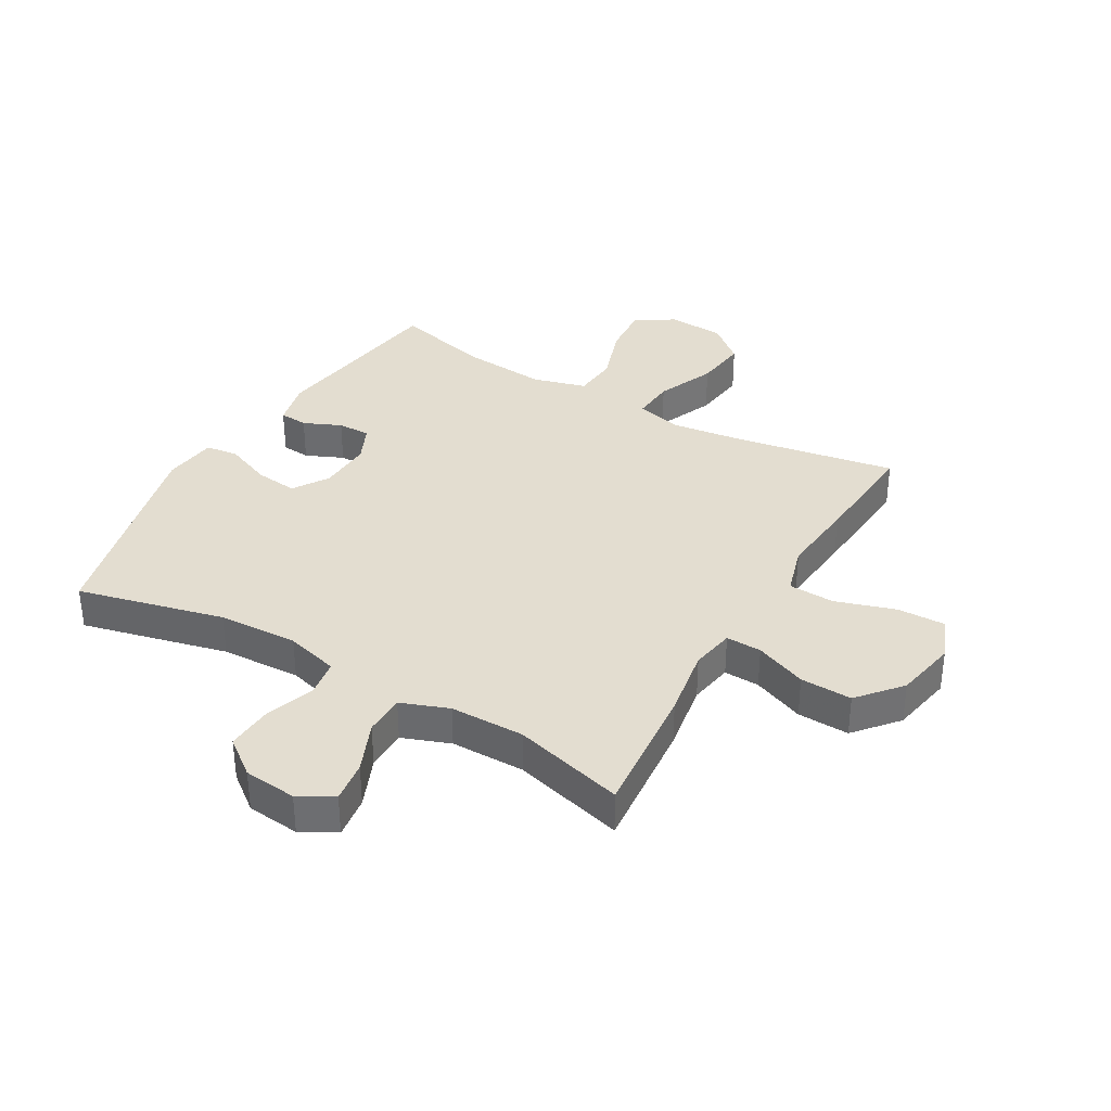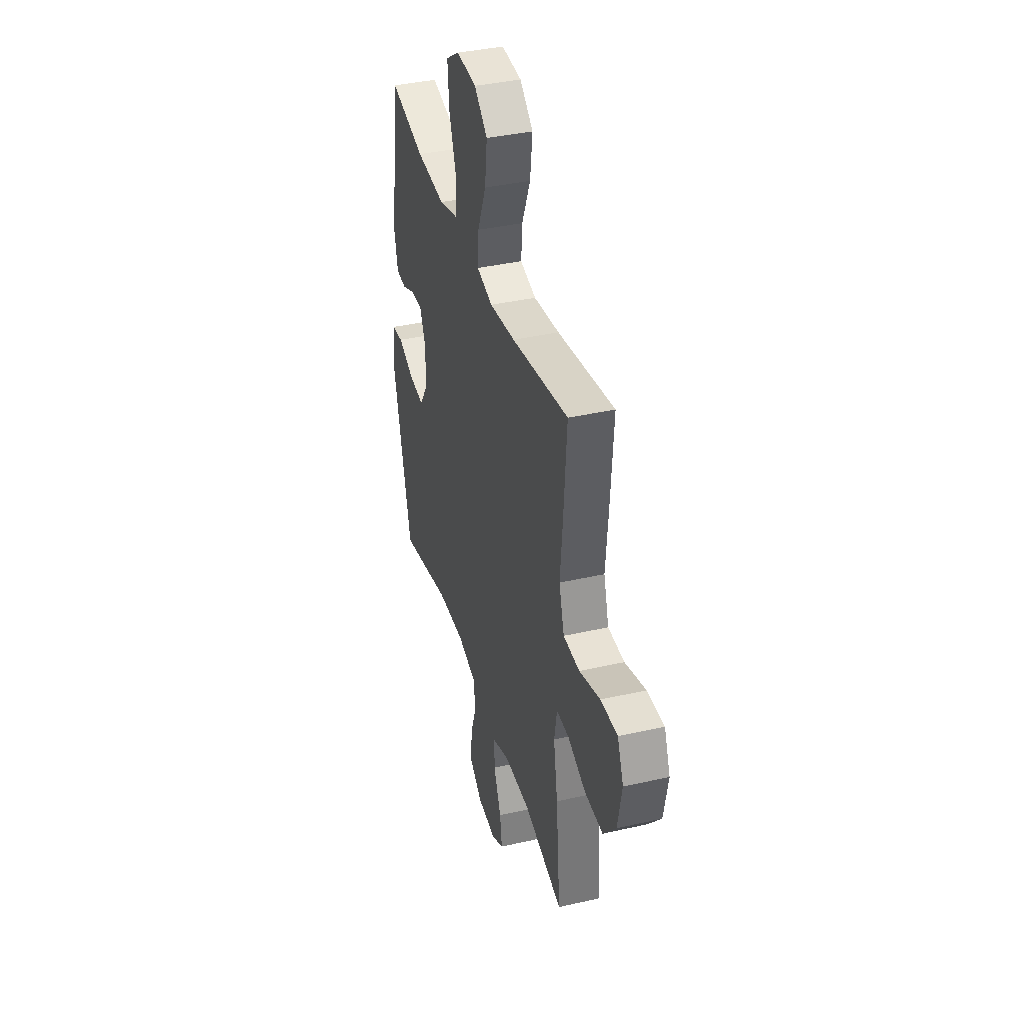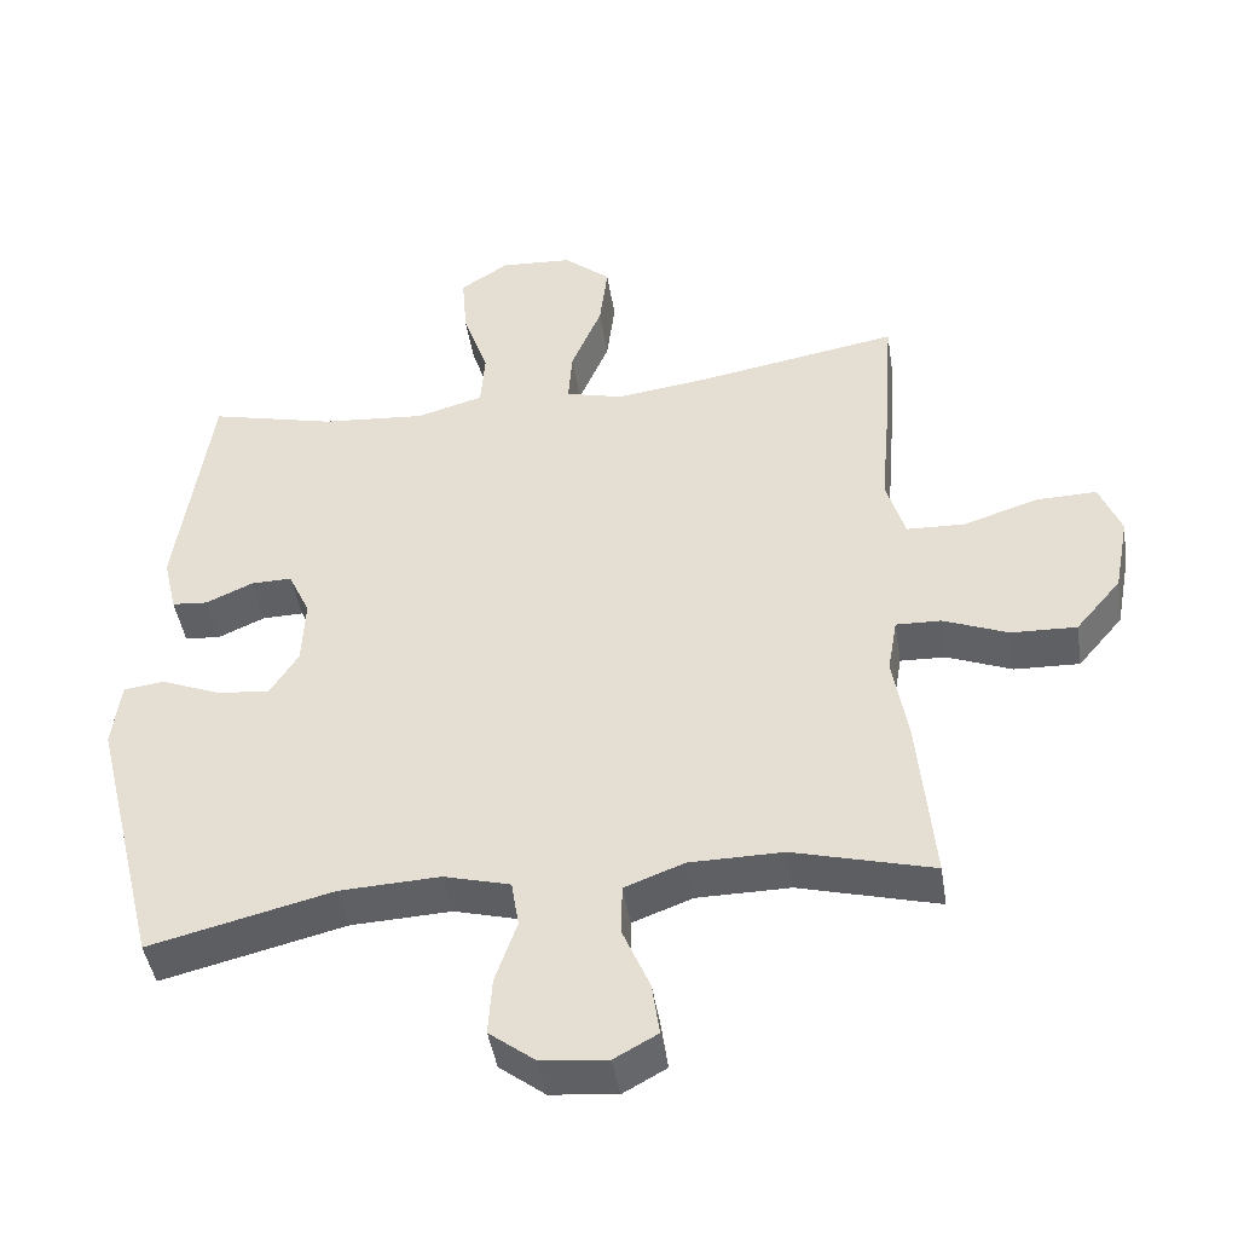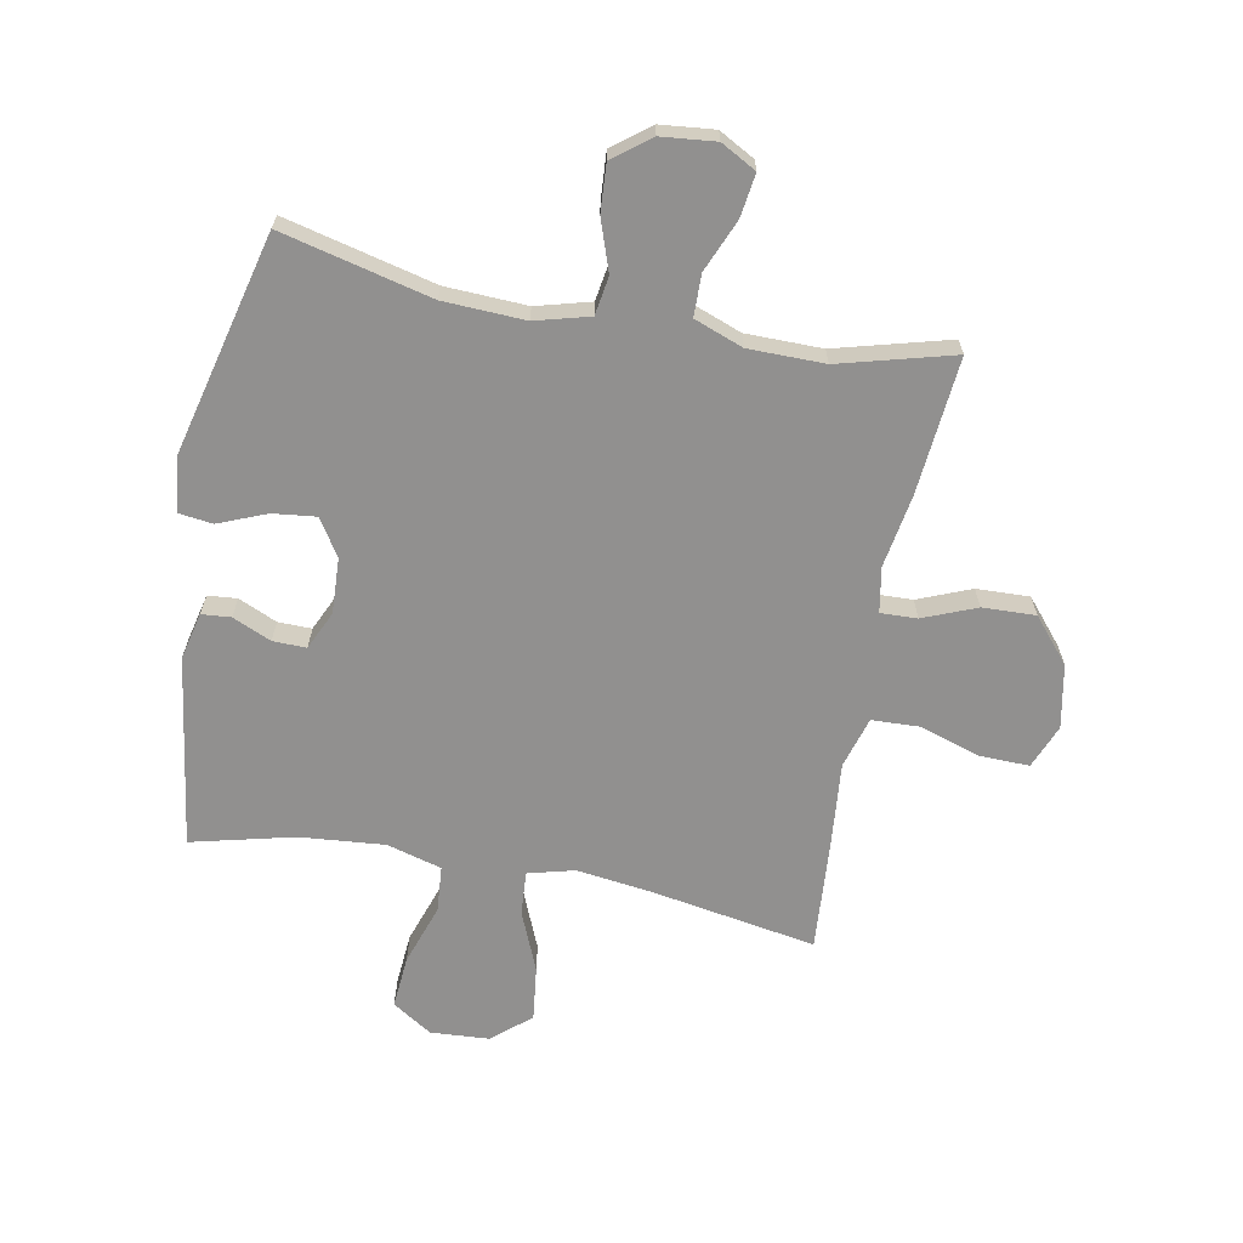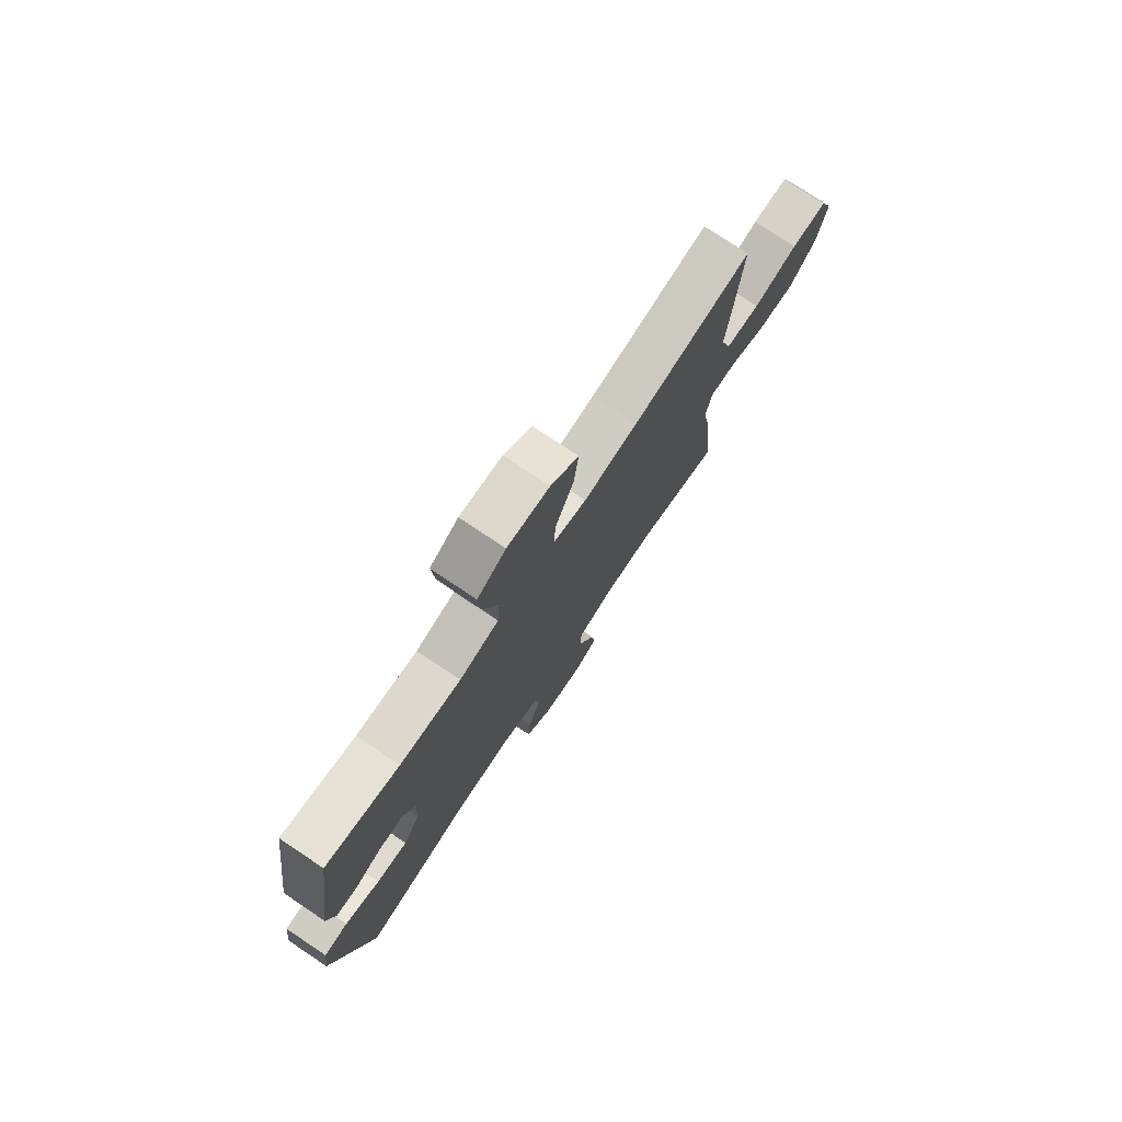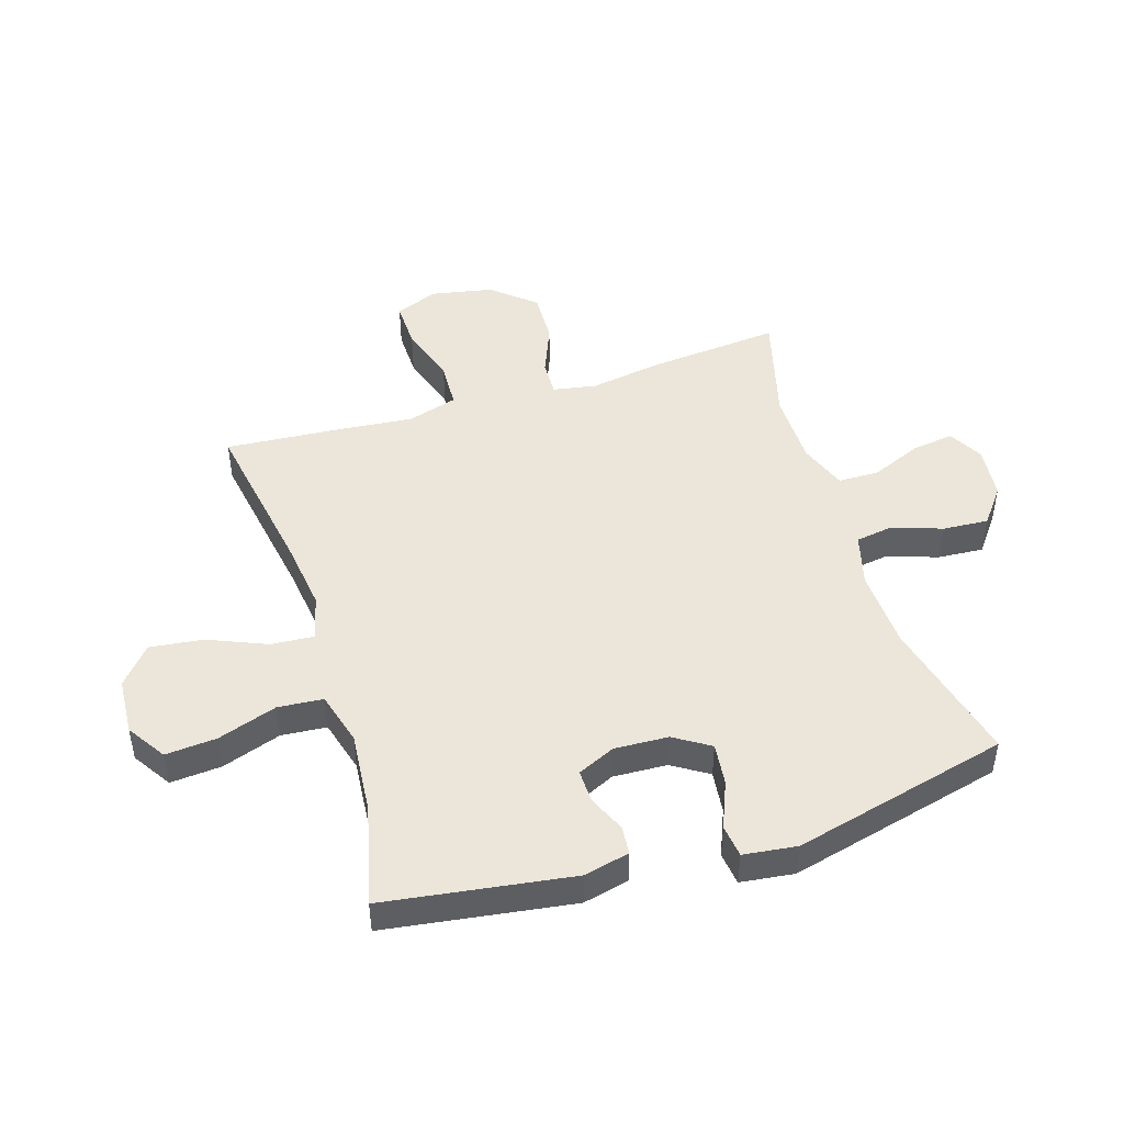
<metadata>
{"format":"obj","ext":"obj","renderer":"f3d","projection":"perspective","resolution":1024,"background":"white","views":[{"elev":35.5,"azim":-149.9,"up":"+Y"},{"elev":38.4,"azim":-106.1,"up":"+Z"},{"elev":-44.5,"azim":-171.1,"up":"+Z"},{"elev":-65.7,"azim":169.3,"up":"+Y"},{"elev":76.8,"azim":123.8,"up":"+Z"},{"elev":46.9,"azim":72.7,"up":"+Y"}]}
</metadata>
<code>
v 0.5 0.07 0.5
v 0.545 0.07 0.186
v 0.527 0.07 0.109
v 0.479 0.07 0.105
v 0.416 0.07 0.133
v 0.361 0.07 0.134
v 0.332 0.07 0.071
v 0.336 0.07 -0.02
v 0.374 0.07 -0.08
v 0.445 0.07 -0.072
v 0.524 0.07 -0.04
v 0.579 0.07 -0.047
v 0.59 0.07 -0.137
v 0.5 0.07 -0.5
v 0.254 0.07 -0.44
v 0.12 0.07 -0.434
v 0.031 0.07 -0.458
v 0.021 0.07 -0.521
v 0.05 0.07 -0.605
v 0.055 0.07 -0.682
v -0.006 0.07 -0.729
v -0.095 0.07 -0.738
v -0.153 0.07 -0.706
v -0.143 0.07 -0.635
v -0.107 0.07 -0.55
v -0.108 0.07 -0.481
v -0.188 0.07 -0.451
v -0.313 0.07 -0.45
v -0.5 0.07 -0.5
v -0.479 0.07 -0.274
v -0.459 0.07 -0.156
v -0.472 0.07 -0.082
v -0.532 0.07 -0.084
v -0.619 0.07 -0.119
v -0.706 0.07 -0.122
v -0.767 0.07 -0.05
v -0.787 0.07 0.054
v -0.758 0.07 0.126
v -0.677 0.07 0.124
v -0.577 0.07 0.092
v -0.499 0.07 0.095
v -0.474 0.07 0.179
v -0.486 0.07 0.309
v -0.5 0.07 0.5
v -0.228 0.07 0.453
v -0.105 0.07 0.437
v -0.029 0.07 0.457
v -0.034 0.07 0.529
v -0.075 0.07 0.627
v -0.086 0.07 0.717
v -0.023 0.07 0.77
v 0.073 0.07 0.776
v 0.138 0.07 0.734
v 0.131 0.07 0.648
v 0.097 0.07 0.548
v 0.103 0.07 0.472
v 0.193 0.07 0.447
v 0.332 0.07 0.459
v 0.5 0 0.5
v 0.545 0 0.186
v 0.527 0 0.109
v 0.479 0 0.105
v 0.416 0 0.133
v 0.361 0 0.134
v 0.332 0 0.071
v 0.336 0 -0.02
v 0.374 0 -0.08
v 0.445 0 -0.072
v 0.524 0 -0.04
v 0.579 0 -0.047
v 0.59 0 -0.137
v 0.5 0 -0.5
v 0.254 0 -0.44
v 0.12 0 -0.434
v 0.031 0 -0.458
v 0.021 0 -0.521
v 0.05 0 -0.605
v 0.055 0 -0.682
v -0.006 0 -0.729
v -0.095 0 -0.738
v -0.153 0 -0.706
v -0.143 0 -0.635
v -0.107 0 -0.55
v -0.108 0 -0.481
v -0.188 0 -0.451
v -0.313 0 -0.45
v -0.5 0 -0.5
v -0.479 0 -0.274
v -0.459 0 -0.156
v -0.472 0 -0.082
v -0.532 0 -0.084
v -0.619 0 -0.119
v -0.706 0 -0.122
v -0.767 0 -0.05
v -0.787 0 0.054
v -0.758 0 0.126
v -0.677 0 0.124
v -0.577 0 0.092
v -0.499 0 0.095
v -0.474 0 0.179
v -0.486 0 0.309
v -0.5 0 0.5
v -0.228 0 0.453
v -0.105 0 0.437
v -0.029 0 0.457
v -0.034 0 0.529
v -0.075 0 0.627
v -0.086 0 0.717
v -0.023 0 0.77
v 0.073 0 0.776
v 0.138 0 0.734
v 0.131 0 0.648
v 0.097 0 0.548
v 0.103 0 0.472
v 0.193 0 0.447
v 0.332 0 0.459
f 52 53 54 55
f 52 55 56
f 51 52 56
f 48 49 50 51
f 47 48 51 56
f 46 47 56 57
f 42 43 44 45
f 41 42 45 46
f 37 38 39 40
f 37 40 41
f 36 37 41
f 33 34 35 36
f 32 33 36 41
f 31 32 41 46
f 28 29 30 31
f 27 28 31 46
f 22 23 24 25
f 22 25 26
f 21 22 26
f 18 19 20 21
f 18 21 26
f 17 18 26 27
f 12 13 14 15
f 10 11 12 15
f 9 10 15 16
f 8 9 16 17
f 2 3 4 5
f 58 1 2 5
f 57 58 5 6
f 7 8 17 27
f 27 46 57
f 6 7 27 57
f 113 112 111 110
f 114 113 110
f 114 110 109
f 109 108 107 106
f 114 109 106 105
f 115 114 105 104
f 103 102 101 100
f 104 103 100 99
f 98 97 96 95
f 99 98 95
f 99 95 94
f 94 93 92 91
f 99 94 91 90
f 104 99 90 89
f 89 88 87 86
f 104 89 86 85
f 83 82 81 80
f 84 83 80
f 84 80 79
f 79 78 77 76
f 84 79 76
f 85 84 76 75
f 73 72 71 70
f 73 70 69 68
f 74 73 68 67
f 75 74 67 66
f 63 62 61 60
f 63 60 59 116
f 64 63 116 115
f 85 75 66 65
f 115 104 85
f 115 85 65 64
f 1 59 60 2
f 2 60 61 3
f 3 61 62 4
f 4 62 63 5
f 5 63 64 6
f 6 64 65 7
f 7 65 66 8
f 8 66 67 9
f 9 67 68 10
f 10 68 69 11
f 11 69 70 12
f 12 70 71 13
f 13 71 72 14
f 14 72 73 15
f 15 73 74 16
f 16 74 75 17
f 17 75 76 18
f 18 76 77 19
f 19 77 78 20
f 20 78 79 21
f 21 79 80 22
f 22 80 81 23
f 23 81 82 24
f 24 82 83 25
f 25 83 84 26
f 26 84 85 27
f 27 85 86 28
f 28 86 87 29
f 29 87 88 30
f 30 88 89 31
f 31 89 90 32
f 32 90 91 33
f 33 91 92 34
f 34 92 93 35
f 35 93 94 36
f 36 94 95 37
f 37 95 96 38
f 38 96 97 39
f 39 97 98 40
f 40 98 99 41
f 41 99 100 42
f 42 100 101 43
f 43 101 102 44
f 44 102 103 45
f 45 103 104 46
f 46 104 105 47
f 47 105 106 48
f 48 106 107 49
f 49 107 108 50
f 50 108 109 51
f 51 109 110 52
f 52 110 111 53
f 53 111 112 54
f 54 112 113 55
f 55 113 114 56
f 56 114 115 57
f 57 115 116 58
f 58 116 59 1

</code>
